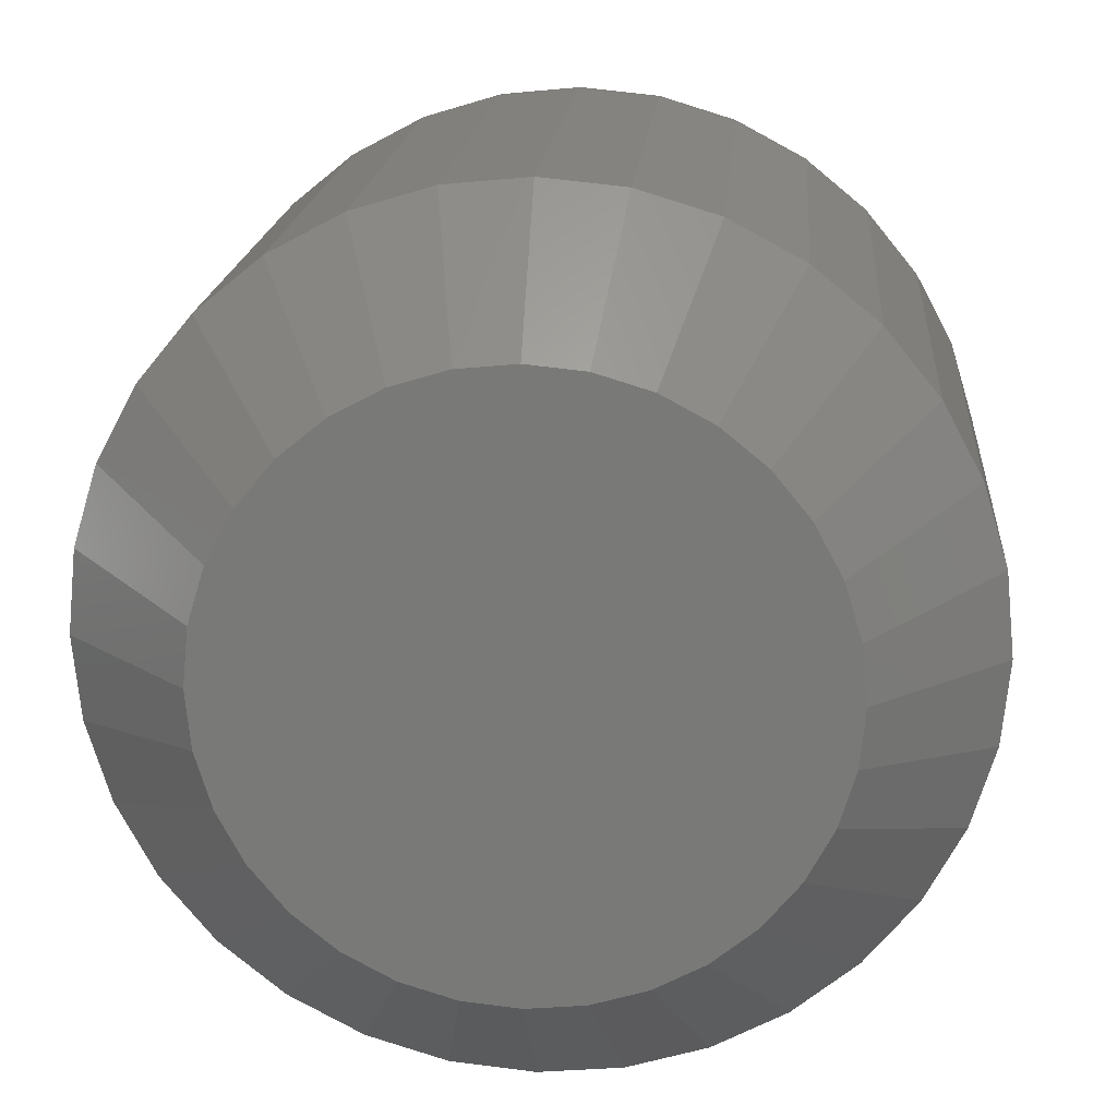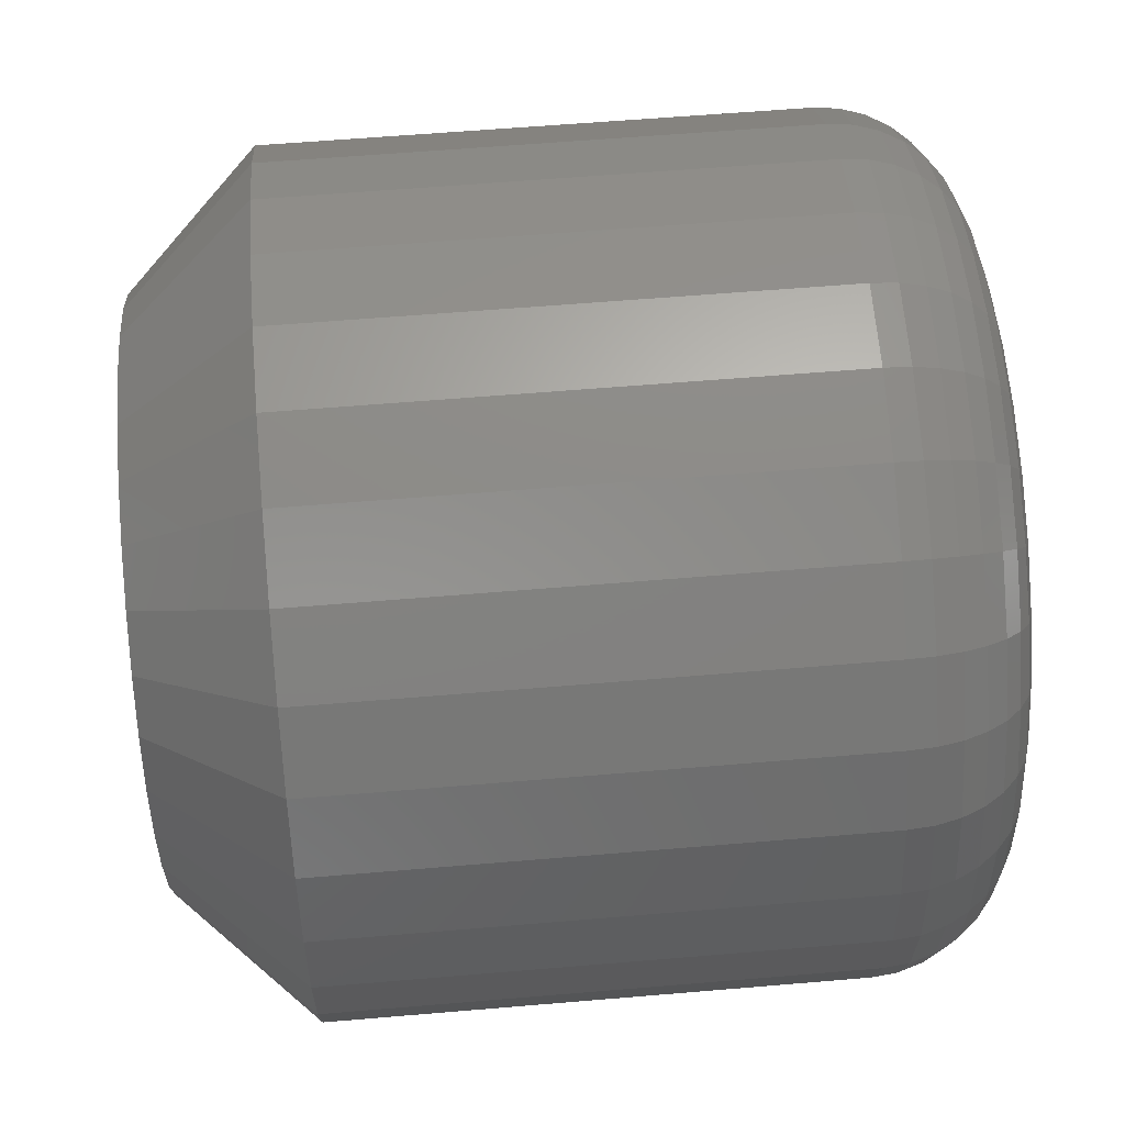
<metadata>
{"format":"stl","ext":"stl","renderer":"f3d","projection":"perspective","resolution":1024,"background":"white","views":[{"elev":17.6,"azim":94.5,"up":"+Z"},{"elev":58.9,"azim":175.0,"up":"+Y"}]}
</metadata>
<code>
# stl→obj: 352 verts, 700 faces
v -0.01562 0.02303 -0.004934
v 0.01562 0.02303 -0.004934
v -0.01562 0.02254 -0.009844
v 0.01562 0.02254 -0.009844
v -0.01562 0.02111 -0.01456
v 0.01562 0.02111 -0.01456
v -0.01562 0.01879 -0.01891
v 0.01562 0.01879 -0.01891
v -0.01562 0.01566 -0.02273
v 0.01562 0.01566 -0.02273
v -0.01562 0.01184 -0.02586
v 0.01562 0.01184 -0.02586
v -0.01562 0.007492 -0.02818
v 0.01562 0.007492 -0.02818
v -0.01562 0.002771 -0.02962
v 0.01562 0.002771 -0.02962
v -0.01562 -0.002138 -0.0301
v 0.01562 -0.002138 -0.0301
v -0.01562 -0.007048 -0.02962
v 0.01562 -0.007048 -0.02962
v -0.01562 -0.01177 -0.02818
v 0.01562 -0.01177 -0.02818
v -0.01562 -0.01612 -0.02586
v 0.01562 -0.01612 -0.02586
v -0.01562 -0.01993 -0.02273
v 0.01562 -0.01993 -0.02273
v -0.01562 -0.02306 -0.01891
v 0.01562 -0.02306 -0.01891
v -0.01562 -0.02539 -0.01456
v 0.01562 -0.02539 -0.01456
v -0.01562 -0.02682 -0.009844
v 0.01562 -0.02682 -0.009844
v -0.01562 -0.0273 -0.004934
v 0.01562 -0.0273 -0.004934
v -0.01562 -0.02682 -2.487e-05
v 0.01562 -0.02682 -2.487e-05
v -0.01562 -0.02539 0.004696
v 0.01562 -0.02539 0.004696
v -0.01562 -0.02306 0.009046
v 0.01562 -0.02306 0.009046
v -0.01562 -0.01993 0.01286
v 0.01562 -0.01993 0.01286
v -0.01562 -0.01612 0.01599
v 0.01562 -0.01612 0.01599
v -0.01562 -0.01177 0.01831
v 0.01562 -0.01177 0.01831
v -0.01562 -0.007048 0.01975
v 0.01562 -0.007048 0.01975
v -0.01562 -0.002138 0.02023
v 0.01562 -0.002138 0.02023
v -0.01562 0.002771 0.01975
v 0.01562 0.002771 0.01975
v -0.01562 0.007492 0.01831
v 0.01562 0.007492 0.01831
v -0.01562 0.01184 0.01599
v 0.01562 0.01184 0.01599
v -0.01562 0.01566 0.01286
v 0.01562 0.01566 0.01286
v -0.01562 0.01879 0.009046
v 0.01562 0.01879 0.009046
v -0.01562 0.02111 0.004696
v 0.01562 0.02111 0.004696
v -0.01562 0.02254 -2.487e-05
v 0.01562 0.02254 -2.487e-05
v 0.02344 0.007502 0.009493
v 0.02344 -0.01441 0.007335
v 0.02344 0.01013 0.007335
v 0.02344 -0.01657 0.004706
v 0.02344 0.01229 0.004706
v 0.02344 -0.01817 0.001706
v 0.02344 0.01389 0.001706
v 0.02344 0.01389 -0.01157
v 0.02344 -0.01657 -0.01457
v 0.02344 0.01229 -0.01457
v 0.02344 -0.01441 -0.0172
v 0.02344 0.01013 -0.0172
v 0.02344 -0.01178 -0.01936
v 0.02344 0.007502 -0.01936
v 0.02344 -0.008778 -0.02097
v 0.02344 -0.005523 -0.02195
v 0.02344 0.004502 -0.02097
v 0.02344 -0.002138 -0.02229
v 0.02344 0.001247 -0.02195
v 0.02344 -0.01178 0.009493
v 0.02344 0.004502 0.0111
v 0.02344 0.001247 0.01208
v 0.02344 -0.002138 0.01242
v 0.02344 -0.005523 0.01208
v 0.02344 -0.008778 0.0111
v 0.02344 0.01488 -0.001549
v 0.02344 -0.01916 -0.001549
v 0.02344 0.01521 -0.004934
v 0.02344 -0.01949 -0.004934
v 0.02344 0.01488 -0.008319
v 0.02344 -0.01916 -0.008319
v 0.02344 -0.01817 -0.01157
v -0.02344 0.01013 0.007335
v -0.02344 -0.01441 0.007335
v -0.02344 0.007502 0.009493
v -0.02344 -0.01657 0.004706
v -0.02344 0.01229 0.004706
v -0.02344 -0.01817 0.001706
v -0.02344 0.01389 0.001706
v -0.02344 0.01229 -0.01457
v -0.02344 -0.01657 -0.01457
v -0.02344 0.01389 -0.01157
v -0.02344 -0.01441 -0.0172
v -0.02344 0.01013 -0.0172
v -0.02344 -0.01178 -0.01936
v -0.02344 0.007502 -0.01936
v -0.02344 -0.008778 -0.02097
v -0.02344 -0.005523 -0.02195
v -0.02344 0.004502 -0.02097
v -0.02344 -0.002138 -0.02229
v -0.02344 0.001247 -0.02195
v -0.02344 -0.01178 0.009493
v -0.02344 -0.008778 0.0111
v -0.02344 -0.005523 0.01208
v -0.02344 -0.002138 0.01242
v -0.02344 0.001247 0.01208
v -0.02344 0.004502 0.0111
v -0.02344 -0.01817 -0.01157
v -0.02344 -0.01916 -0.008319
v -0.02344 0.01488 -0.008319
v -0.02344 -0.01949 -0.004934
v -0.02344 0.01521 -0.004934
v -0.02344 -0.01916 -0.001549
v -0.02344 0.01488 -0.001549
v -0.01715 0.02288 -0.004934
v -0.01715 0.0224 -0.009814
v -0.01861 0.02243 -0.004934
v -0.01861 0.02196 -0.009728
v -0.01997 0.02171 -0.004934
v -0.01997 0.02125 -0.009587
v -0.02115 0.02074 -0.004934
v -0.02115 0.0203 -0.009397
v -0.02212 0.01955 -0.004934
v -0.02212 0.01914 -0.009166
v -0.02284 0.0182 -0.004934
v -0.02284 0.01781 -0.008903
v -0.02329 0.01674 -0.004934
v -0.02329 0.01638 -0.008617
v -0.01715 -0.02667 -0.009814
v -0.01715 -0.02715 -0.004934
v -0.01861 -0.02624 -0.009728
v -0.01861 -0.02671 -0.004934
v -0.01997 -0.02553 -0.009587
v -0.01997 -0.02599 -0.004934
v -0.02115 -0.02457 -0.009397
v -0.02115 -0.02501 -0.004934
v -0.02212 -0.02341 -0.009166
v -0.02212 -0.02383 -0.004934
v -0.02284 -0.02209 -0.008903
v -0.02284 -0.02248 -0.004934
v -0.02329 -0.02065 -0.008617
v -0.02329 -0.02101 -0.004934
v -0.01715 -0.02525 -0.01451
v -0.01861 -0.02484 -0.01434
v -0.01997 -0.02417 -0.01406
v -0.02115 -0.02327 -0.01369
v -0.02212 -0.02218 -0.01324
v -0.02284 -0.02093 -0.01272
v -0.02329 -0.01958 -0.01216
v -0.01715 -0.02294 -0.01883
v -0.01861 -0.02257 -0.01858
v -0.01997 -0.02197 -0.01818
v -0.02115 -0.02116 -0.01764
v -0.02212 -0.02017 -0.01699
v -0.02284 -0.01905 -0.01624
v -0.02329 -0.01783 -0.01542
v -0.01715 -0.01983 -0.02262
v -0.01861 -0.01951 -0.02231
v -0.01997 -0.019 -0.0218
v -0.02115 -0.01831 -0.02111
v -0.02212 -0.01748 -0.02027
v -0.02284 -0.01652 -0.01932
v -0.02329 -0.01549 -0.01828
v -0.01715 -0.01604 -0.02573
v -0.01861 -0.01579 -0.02536
v -0.01997 -0.01539 -0.02476
v -0.02115 -0.01485 -0.02396
v -0.02212 -0.01419 -0.02297
v -0.02284 -0.01344 -0.02185
v -0.02329 -0.01263 -0.02063
v -0.01715 -0.01171 -0.02804
v -0.01861 -0.01154 -0.02763
v -0.01997 -0.01126 -0.02697
v -0.02115 -0.01089 -0.02607
v -0.02212 -0.01044 -0.02498
v -0.02284 -0.009923 -0.02373
v -0.02329 -0.009362 -0.02237
v -0.01715 -0.007018 -0.02947
v -0.01861 -0.006931 -0.02903
v -0.01997 -0.006791 -0.02832
v -0.02115 -0.006601 -0.02737
v -0.02212 -0.00637 -0.02621
v -0.02284 -0.006107 -0.02489
v -0.02329 -0.005821 -0.02345
v -0.01715 -0.002138 -0.02995
v -0.01861 -0.002138 -0.0295
v -0.01997 -0.002138 -0.02878
v -0.02115 -0.002138 -0.02781
v -0.02212 -0.002138 -0.02663
v -0.02284 -0.002138 -0.02528
v -0.02329 -0.002138 -0.02381
v -0.01715 0.002742 -0.02947
v -0.01861 0.002655 -0.02903
v -0.01997 0.002514 -0.02832
v -0.02115 0.002325 -0.02737
v -0.02212 0.002094 -0.02621
v -0.02284 0.00183 -0.02489
v -0.02329 0.001544 -0.02345
v -0.01715 0.007434 -0.02804
v -0.01861 0.007264 -0.02763
v -0.01997 0.006988 -0.02697
v -0.02115 0.006616 -0.02607
v -0.02212 0.006163 -0.02498
v -0.02284 0.005646 -0.02373
v -0.02329 0.005085 -0.02237
v -0.01715 0.01176 -0.02573
v -0.01861 0.01151 -0.02536
v -0.01997 0.01111 -0.02476
v -0.02115 0.01057 -0.02396
v -0.02212 0.009913 -0.02297
v -0.02284 0.009163 -0.02185
v -0.02329 0.008349 -0.02063
v -0.01715 0.01555 -0.02262
v -0.01861 0.01524 -0.02231
v -0.01997 0.01472 -0.0218
v -0.02115 0.01404 -0.02111
v -0.02212 0.0132 -0.02027
v -0.02284 0.01225 -0.01932
v -0.02329 0.01121 -0.01828
v -0.01715 0.01866 -0.01883
v -0.01861 0.01829 -0.01858
v -0.01997 0.01769 -0.01818
v -0.02115 0.01688 -0.01764
v -0.02212 0.0159 -0.01699
v -0.02284 0.01478 -0.01624
v -0.02329 0.01356 -0.01542
v -0.01715 0.02097 -0.01451
v -0.01861 0.02056 -0.01434
v -0.01997 0.01989 -0.01406
v -0.02115 0.019 -0.01369
v -0.02212 0.0179 -0.01324
v -0.02284 0.01666 -0.01272
v -0.02329 0.0153 -0.01216
v -0.01715 -0.02667 -5.415e-05
v -0.01861 -0.02624 -0.0001409
v -0.01997 -0.02553 -0.0002817
v -0.02115 -0.02457 -0.0004713
v -0.02212 -0.02341 -0.0007022
v -0.02284 -0.02209 -0.0009657
v -0.02329 -0.02065 -0.001252
v -0.01715 0.0224 -5.415e-05
v -0.01861 0.02196 -0.0001409
v -0.01997 0.02125 -0.0002817
v -0.02115 0.0203 -0.0004713
v -0.02212 0.01914 -0.0007022
v -0.02284 0.01781 -0.0009657
v -0.02329 0.01638 -0.001252
v -0.01715 0.02097 0.004638
v -0.01861 0.02056 0.004468
v -0.01997 0.01989 0.004192
v -0.02115 0.019 0.00382
v -0.02212 0.0179 0.003367
v -0.02284 0.01666 0.00285
v -0.02329 0.0153 0.002289
v -0.01715 0.01866 0.008963
v -0.01861 0.01829 0.008716
v -0.01997 0.01769 0.008315
v -0.02115 0.01688 0.007775
v -0.02212 0.0159 0.007117
v -0.02284 0.01478 0.006367
v -0.02329 0.01356 0.005553
v -0.01715 0.01555 0.01275
v -0.01861 0.01524 0.01244
v -0.01997 0.01472 0.01193
v -0.02115 0.01404 0.01124
v -0.02212 0.0132 0.0104
v -0.02284 0.01225 0.00945
v -0.02329 0.01121 0.008413
v -0.01715 0.01176 0.01586
v -0.01861 0.01151 0.01549
v -0.01997 0.01111 0.01489
v -0.02115 0.01057 0.01409
v -0.02212 0.009913 0.0131
v -0.02284 0.009163 0.01198
v -0.02329 0.008349 0.01076
v -0.01715 0.007434 0.01818
v -0.01861 0.007264 0.01777
v -0.01997 0.006988 0.0171
v -0.02115 0.006616 0.0162
v -0.02212 0.006163 0.01511
v -0.02284 0.005646 0.01386
v -0.02329 0.005085 0.01251
v -0.01715 0.002742 0.0196
v -0.01861 0.002655 0.01916
v -0.01997 0.002514 0.01846
v -0.02115 0.002325 0.0175
v -0.02212 0.002094 0.01634
v -0.02284 0.00183 0.01502
v -0.02329 0.001544 0.01358
v -0.01715 -0.002138 0.02008
v -0.01861 -0.002138 0.01964
v -0.01997 -0.002138 0.01891
v -0.02115 -0.002138 0.01794
v -0.02212 -0.002138 0.01676
v -0.02284 -0.002138 0.01541
v -0.02329 -0.002138 0.01394
v -0.01715 -0.007018 0.0196
v -0.01861 -0.006931 0.01916
v -0.01997 -0.006791 0.01846
v -0.02115 -0.006601 0.0175
v -0.02212 -0.00637 0.01634
v -0.02284 -0.006107 0.01502
v -0.02329 -0.005821 0.01358
v -0.01715 -0.01171 0.01818
v -0.01861 -0.01154 0.01777
v -0.01997 -0.01126 0.0171
v -0.02115 -0.01089 0.0162
v -0.02212 -0.01044 0.01511
v -0.02284 -0.009923 0.01386
v -0.02329 -0.009362 0.01251
v -0.01715 -0.01604 0.01586
v -0.01861 -0.01579 0.01549
v -0.01997 -0.01539 0.01489
v -0.02115 -0.01485 0.01409
v -0.02212 -0.01419 0.0131
v -0.02284 -0.01344 0.01198
v -0.02329 -0.01263 0.01076
v -0.01715 -0.01983 0.01275
v -0.01861 -0.01951 0.01244
v -0.01997 -0.019 0.01193
v -0.02115 -0.01831 0.01124
v -0.02212 -0.01748 0.0104
v -0.02284 -0.01652 0.00945
v -0.02329 -0.01549 0.008413
v -0.01715 -0.02294 0.008963
v -0.01861 -0.02257 0.008716
v -0.01997 -0.02197 0.008315
v -0.02115 -0.02116 0.007775
v -0.02212 -0.02017 0.007117
v -0.02284 -0.01905 0.006367
v -0.02329 -0.01783 0.005553
v -0.01715 -0.02525 0.004638
v -0.01861 -0.02484 0.004468
v -0.01997 -0.02417 0.004192
v -0.02115 -0.02327 0.00382
v -0.02212 -0.02218 0.003367
v -0.02284 -0.02093 0.00285
v -0.02329 -0.01958 0.002289
f 1 2 3
f 3 2 4
f 3 4 5
f 5 4 6
f 5 6 7
f 7 6 8
f 7 8 9
f 9 8 10
f 9 10 11
f 11 10 12
f 11 12 13
f 13 12 14
f 13 14 15
f 15 14 16
f 15 16 17
f 17 16 18
f 17 18 19
f 19 18 20
f 19 20 21
f 21 20 22
f 21 22 23
f 23 22 24
f 23 24 25
f 25 24 26
f 25 26 27
f 27 26 28
f 27 28 29
f 29 28 30
f 29 30 31
f 31 30 32
f 31 32 33
f 33 32 34
f 33 34 35
f 35 34 36
f 35 36 37
f 37 36 38
f 37 38 39
f 39 38 40
f 39 40 41
f 41 40 42
f 41 42 43
f 43 42 44
f 43 44 45
f 45 44 46
f 45 46 47
f 47 46 48
f 47 48 49
f 49 48 50
f 49 50 51
f 51 50 52
f 51 52 53
f 53 52 54
f 53 54 55
f 55 54 56
f 55 56 57
f 57 56 58
f 57 58 59
f 59 58 60
f 59 60 61
f 61 60 62
f 61 62 63
f 63 62 64
f 63 64 1
f 1 64 2
f 65 66 67
f 67 66 68
f 67 68 69
f 69 68 70
f 69 70 71
f 72 73 74
f 74 73 75
f 74 75 76
f 76 75 77
f 76 77 78
f 78 77 79
f 78 79 80
f 78 80 81
f 80 82 81
f 81 82 83
f 84 66 65
f 84 65 85
f 84 85 86
f 84 86 87
f 84 87 88
f 84 88 89
f 71 70 90
f 90 70 91
f 90 91 92
f 92 91 93
f 92 93 94
f 94 93 95
f 94 95 72
f 72 95 96
f 72 96 73
f 92 94 2
f 94 4 2
f 34 32 93
f 32 95 93
f 32 30 96
f 95 32 96
f 28 26 73
f 73 30 28
f 96 30 73
f 24 22 79
f 77 24 79
f 77 75 24
f 20 18 80
f 80 22 20
f 79 22 80
f 16 14 81
f 83 16 81
f 83 82 16
f 12 10 78
f 78 14 12
f 81 14 78
f 8 6 72
f 74 8 72
f 74 76 8
f 94 6 4
f 72 6 94
f 75 73 26
f 26 24 75
f 82 80 18
f 18 16 82
f 76 78 10
f 10 8 76
f 93 91 34
f 91 36 34
f 2 64 92
f 64 90 92
f 64 62 71
f 90 64 71
f 60 58 69
f 69 62 60
f 71 62 69
f 56 54 85
f 65 56 85
f 65 67 56
f 52 50 86
f 86 54 52
f 85 54 86
f 48 46 89
f 88 48 89
f 88 87 48
f 44 42 84
f 84 46 44
f 89 46 84
f 40 38 70
f 68 40 70
f 68 66 40
f 91 38 36
f 70 38 91
f 67 69 58
f 58 56 67
f 87 86 50
f 50 48 87
f 66 84 42
f 42 40 66
f 97 98 99
f 100 98 97
f 101 100 97
f 102 100 101
f 103 102 101
f 104 105 106
f 107 105 104
f 108 107 104
f 109 107 108
f 110 109 108
f 111 109 110
f 112 111 110
f 113 112 110
f 113 114 112
f 115 114 113
f 116 117 118
f 116 118 119
f 116 119 120
f 116 120 121
f 116 121 99
f 116 99 98
f 105 122 106
f 106 122 123
f 106 123 124
f 124 123 125
f 124 125 126
f 126 125 127
f 126 127 128
f 128 127 102
f 128 102 103
f 1 3 129
f 129 3 130
f 129 130 131
f 131 130 132
f 131 132 133
f 133 132 134
f 133 134 135
f 135 134 136
f 135 136 137
f 137 136 138
f 137 138 139
f 139 138 140
f 139 140 141
f 141 140 142
f 141 142 126
f 126 142 124
f 31 33 143
f 143 33 144
f 143 144 145
f 145 144 146
f 145 146 147
f 147 146 148
f 147 148 149
f 149 148 150
f 149 150 151
f 151 150 152
f 151 152 153
f 153 152 154
f 153 154 155
f 155 154 156
f 155 156 123
f 123 156 125
f 29 31 157
f 157 31 143
f 157 143 158
f 158 143 145
f 158 145 159
f 159 145 147
f 159 147 160
f 160 147 149
f 160 149 161
f 161 149 151
f 161 151 162
f 162 151 153
f 162 153 163
f 163 153 155
f 163 155 122
f 122 155 123
f 27 29 164
f 164 29 157
f 164 157 165
f 165 157 158
f 165 158 166
f 166 158 159
f 166 159 167
f 167 159 160
f 167 160 168
f 168 160 161
f 168 161 169
f 169 161 162
f 169 162 170
f 170 162 163
f 170 163 105
f 105 163 122
f 25 27 171
f 171 27 164
f 171 164 172
f 172 164 165
f 172 165 173
f 173 165 166
f 173 166 174
f 174 166 167
f 174 167 175
f 175 167 168
f 175 168 176
f 176 168 169
f 176 169 177
f 177 169 170
f 177 170 107
f 107 170 105
f 23 25 178
f 178 25 171
f 178 171 179
f 179 171 172
f 179 172 180
f 180 172 173
f 180 173 181
f 181 173 174
f 181 174 182
f 182 174 175
f 182 175 183
f 183 175 176
f 183 176 184
f 184 176 177
f 184 177 109
f 109 177 107
f 21 23 185
f 185 23 178
f 185 178 186
f 186 178 179
f 186 179 187
f 187 179 180
f 187 180 188
f 188 180 181
f 188 181 189
f 189 181 182
f 189 182 190
f 190 182 183
f 190 183 191
f 191 183 184
f 191 184 111
f 111 184 109
f 19 21 192
f 192 21 185
f 192 185 193
f 193 185 186
f 193 186 194
f 194 186 187
f 194 187 195
f 195 187 188
f 195 188 196
f 196 188 189
f 196 189 197
f 197 189 190
f 197 190 198
f 198 190 191
f 198 191 112
f 112 191 111
f 17 19 199
f 199 19 192
f 199 192 200
f 200 192 193
f 200 193 201
f 201 193 194
f 201 194 202
f 202 194 195
f 202 195 203
f 203 195 196
f 203 196 204
f 204 196 197
f 204 197 205
f 205 197 198
f 205 198 114
f 114 198 112
f 15 17 206
f 206 17 199
f 206 199 207
f 207 199 200
f 207 200 208
f 208 200 201
f 208 201 209
f 209 201 202
f 209 202 210
f 210 202 203
f 210 203 211
f 211 203 204
f 211 204 212
f 212 204 205
f 212 205 115
f 115 205 114
f 13 15 213
f 213 15 206
f 213 206 214
f 214 206 207
f 214 207 215
f 215 207 208
f 215 208 216
f 216 208 209
f 216 209 217
f 217 209 210
f 217 210 218
f 218 210 211
f 218 211 219
f 219 211 212
f 219 212 113
f 113 212 115
f 11 13 220
f 220 13 213
f 220 213 221
f 221 213 214
f 221 214 222
f 222 214 215
f 222 215 223
f 223 215 216
f 223 216 224
f 224 216 217
f 224 217 225
f 225 217 218
f 225 218 226
f 226 218 219
f 226 219 110
f 110 219 113
f 9 11 227
f 227 11 220
f 227 220 228
f 228 220 221
f 228 221 229
f 229 221 222
f 229 222 230
f 230 222 223
f 230 223 231
f 231 223 224
f 231 224 232
f 232 224 225
f 232 225 233
f 233 225 226
f 233 226 108
f 108 226 110
f 7 9 234
f 234 9 227
f 234 227 235
f 235 227 228
f 235 228 236
f 236 228 229
f 236 229 237
f 237 229 230
f 237 230 238
f 238 230 231
f 238 231 239
f 239 231 232
f 239 232 240
f 240 232 233
f 240 233 104
f 104 233 108
f 5 7 241
f 241 7 234
f 241 234 242
f 242 234 235
f 242 235 243
f 243 235 236
f 243 236 244
f 244 236 237
f 244 237 245
f 245 237 238
f 245 238 246
f 246 238 239
f 246 239 247
f 247 239 240
f 247 240 106
f 106 240 104
f 3 5 130
f 130 5 241
f 130 241 132
f 132 241 242
f 132 242 134
f 134 242 243
f 134 243 136
f 136 243 244
f 136 244 138
f 138 244 245
f 138 245 140
f 140 245 246
f 140 246 142
f 142 246 247
f 142 247 124
f 124 247 106
f 33 35 144
f 144 35 248
f 144 248 146
f 146 248 249
f 146 249 148
f 148 249 250
f 148 250 150
f 150 250 251
f 150 251 152
f 152 251 252
f 152 252 154
f 154 252 253
f 154 253 156
f 156 253 254
f 156 254 125
f 125 254 127
f 63 1 255
f 255 1 129
f 255 129 256
f 256 129 131
f 256 131 257
f 257 131 133
f 257 133 258
f 258 133 135
f 258 135 259
f 259 135 137
f 259 137 260
f 260 137 139
f 260 139 261
f 261 139 141
f 261 141 128
f 128 141 126
f 61 63 262
f 262 63 255
f 262 255 263
f 263 255 256
f 263 256 264
f 264 256 257
f 264 257 265
f 265 257 258
f 265 258 266
f 266 258 259
f 266 259 267
f 267 259 260
f 267 260 268
f 268 260 261
f 268 261 103
f 103 261 128
f 59 61 269
f 269 61 262
f 269 262 270
f 270 262 263
f 270 263 271
f 271 263 264
f 271 264 272
f 272 264 265
f 272 265 273
f 273 265 266
f 273 266 274
f 274 266 267
f 274 267 275
f 275 267 268
f 275 268 101
f 101 268 103
f 57 59 276
f 276 59 269
f 276 269 277
f 277 269 270
f 277 270 278
f 278 270 271
f 278 271 279
f 279 271 272
f 279 272 280
f 280 272 273
f 280 273 281
f 281 273 274
f 281 274 282
f 282 274 275
f 282 275 97
f 97 275 101
f 55 57 283
f 283 57 276
f 283 276 284
f 284 276 277
f 284 277 285
f 285 277 278
f 285 278 286
f 286 278 279
f 286 279 287
f 287 279 280
f 287 280 288
f 288 280 281
f 288 281 289
f 289 281 282
f 289 282 99
f 99 282 97
f 53 55 290
f 290 55 283
f 290 283 291
f 291 283 284
f 291 284 292
f 292 284 285
f 292 285 293
f 293 285 286
f 293 286 294
f 294 286 287
f 294 287 295
f 295 287 288
f 295 288 296
f 296 288 289
f 296 289 121
f 121 289 99
f 51 53 297
f 297 53 290
f 297 290 298
f 298 290 291
f 298 291 299
f 299 291 292
f 299 292 300
f 300 292 293
f 300 293 301
f 301 293 294
f 301 294 302
f 302 294 295
f 302 295 303
f 303 295 296
f 303 296 120
f 120 296 121
f 49 51 304
f 304 51 297
f 304 297 305
f 305 297 298
f 305 298 306
f 306 298 299
f 306 299 307
f 307 299 300
f 307 300 308
f 308 300 301
f 308 301 309
f 309 301 302
f 309 302 310
f 310 302 303
f 310 303 119
f 119 303 120
f 47 49 311
f 311 49 304
f 311 304 312
f 312 304 305
f 312 305 313
f 313 305 306
f 313 306 314
f 314 306 307
f 314 307 315
f 315 307 308
f 315 308 316
f 316 308 309
f 316 309 317
f 317 309 310
f 317 310 118
f 118 310 119
f 45 47 318
f 318 47 311
f 318 311 319
f 319 311 312
f 319 312 320
f 320 312 313
f 320 313 321
f 321 313 314
f 321 314 322
f 322 314 315
f 322 315 323
f 323 315 316
f 323 316 324
f 324 316 317
f 324 317 117
f 117 317 118
f 43 45 325
f 325 45 318
f 325 318 326
f 326 318 319
f 326 319 327
f 327 319 320
f 327 320 328
f 328 320 321
f 328 321 329
f 329 321 322
f 329 322 330
f 330 322 323
f 330 323 331
f 331 323 324
f 331 324 116
f 116 324 117
f 41 43 332
f 332 43 325
f 332 325 333
f 333 325 326
f 333 326 334
f 334 326 327
f 334 327 335
f 335 327 328
f 335 328 336
f 336 328 329
f 336 329 337
f 337 329 330
f 337 330 338
f 338 330 331
f 338 331 98
f 98 331 116
f 39 41 339
f 339 41 332
f 339 332 340
f 340 332 333
f 340 333 341
f 341 333 334
f 341 334 342
f 342 334 335
f 342 335 343
f 343 335 336
f 343 336 344
f 344 336 337
f 344 337 345
f 345 337 338
f 345 338 100
f 100 338 98
f 37 39 346
f 346 39 339
f 346 339 347
f 347 339 340
f 347 340 348
f 348 340 341
f 348 341 349
f 349 341 342
f 349 342 350
f 350 342 343
f 350 343 351
f 351 343 344
f 351 344 352
f 352 344 345
f 352 345 102
f 102 345 100
f 35 37 248
f 248 37 346
f 248 346 249
f 249 346 347
f 249 347 250
f 250 347 348
f 250 348 251
f 251 348 349
f 251 349 252
f 252 349 350
f 252 350 253
f 253 350 351
f 253 351 254
f 254 351 352
f 254 352 127
f 127 352 102

</code>
